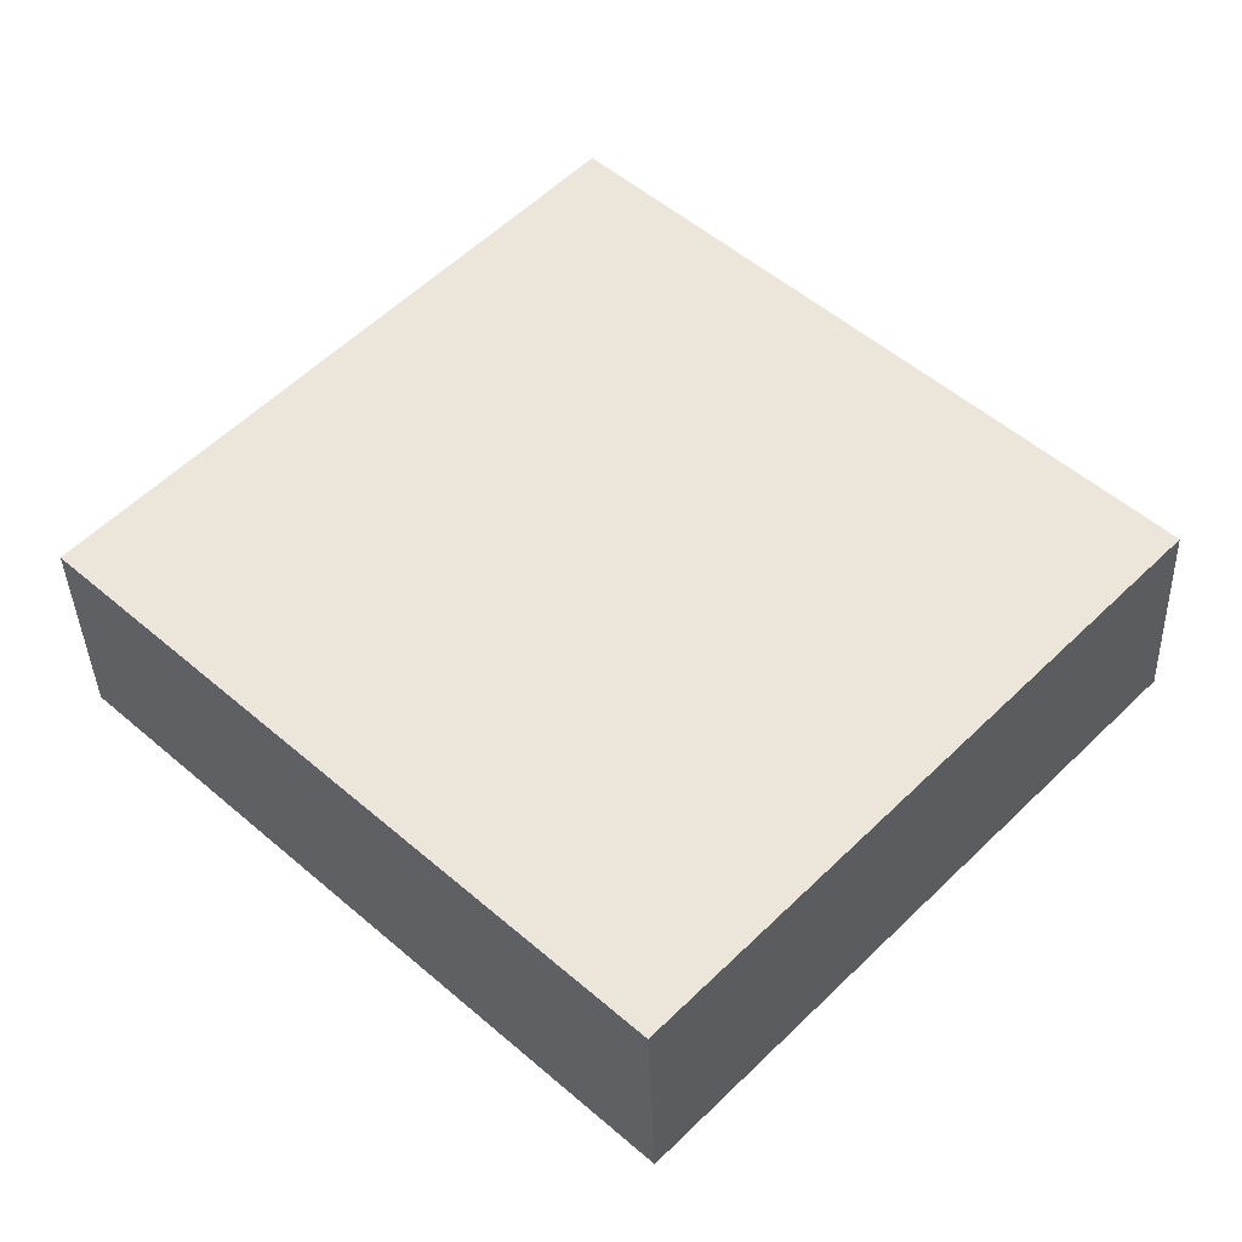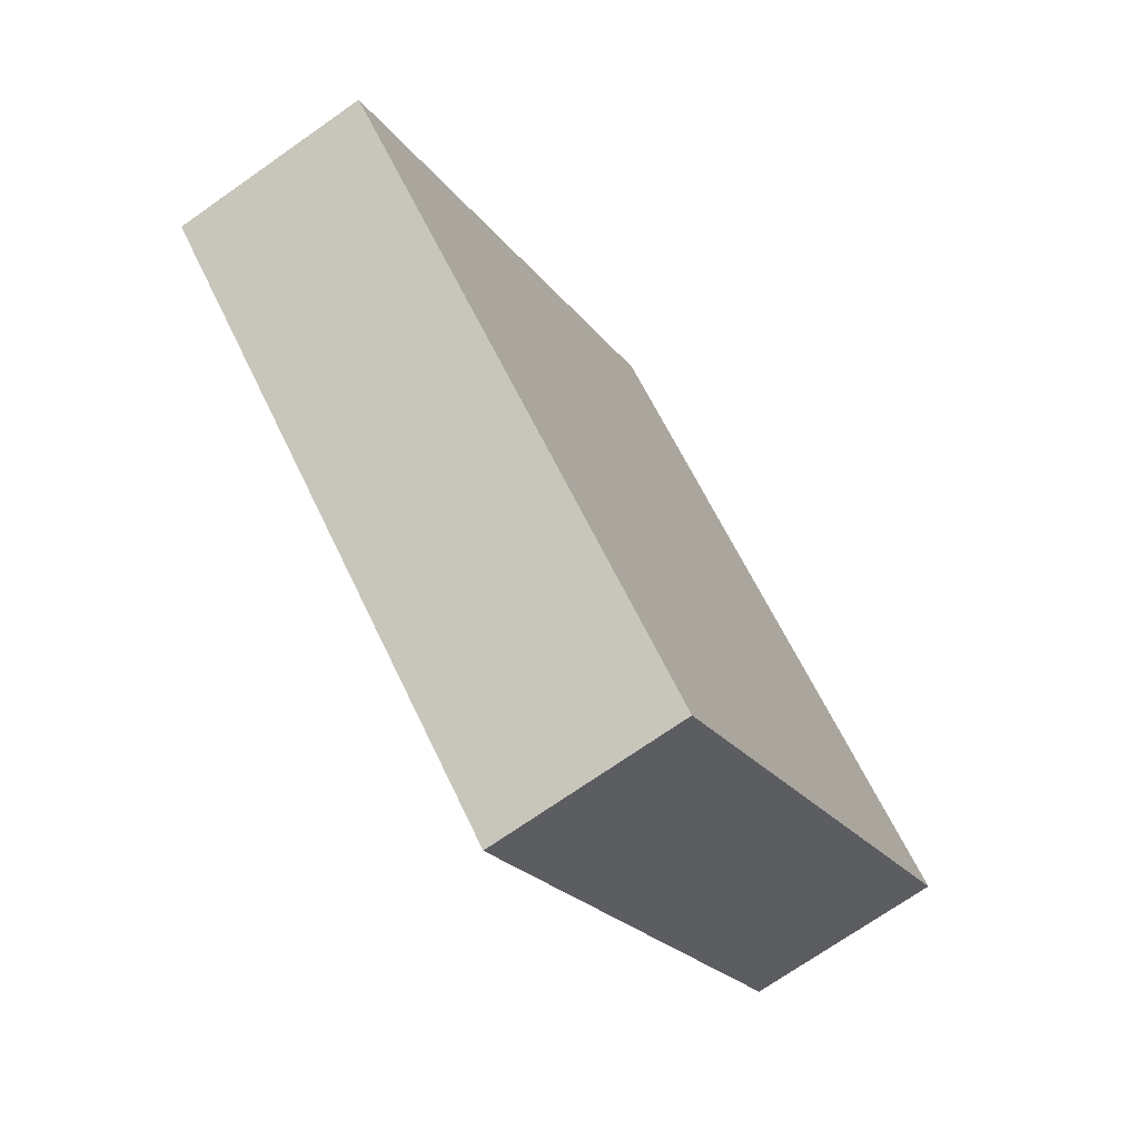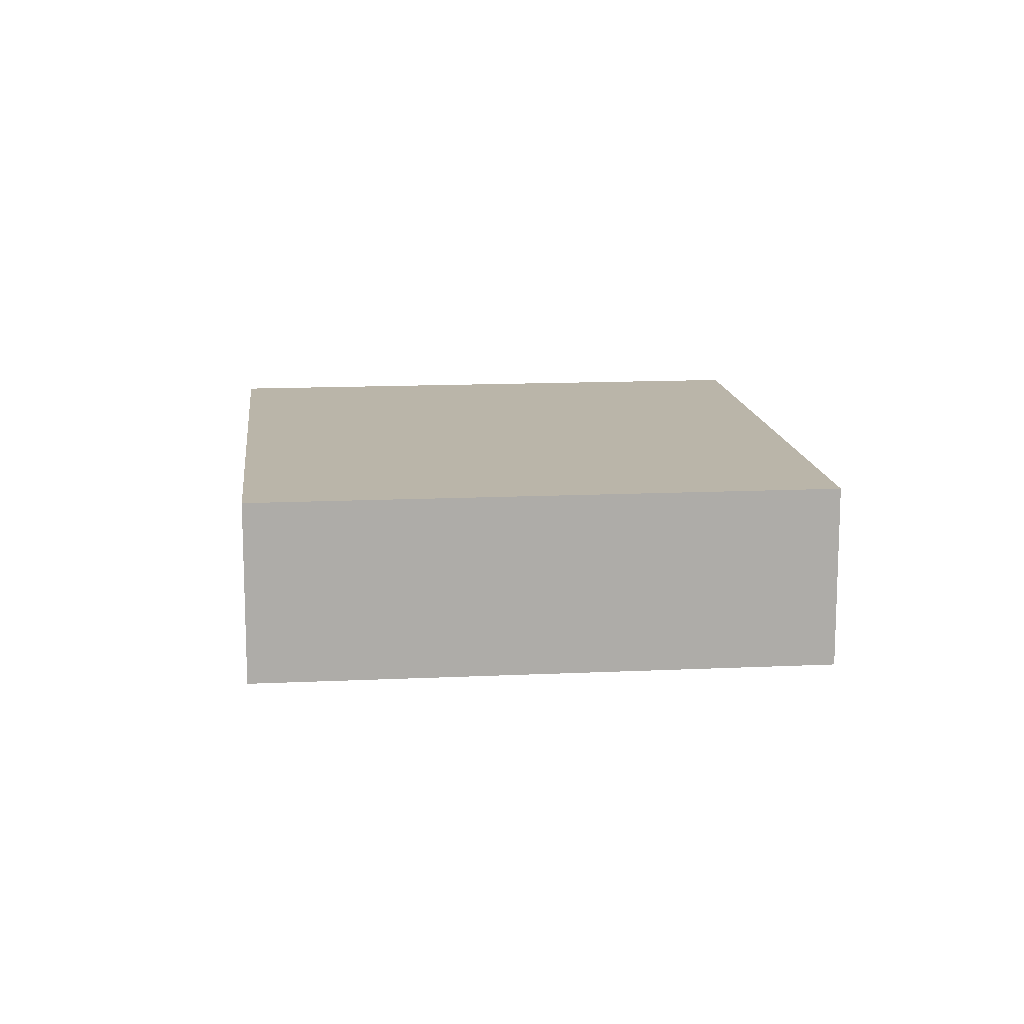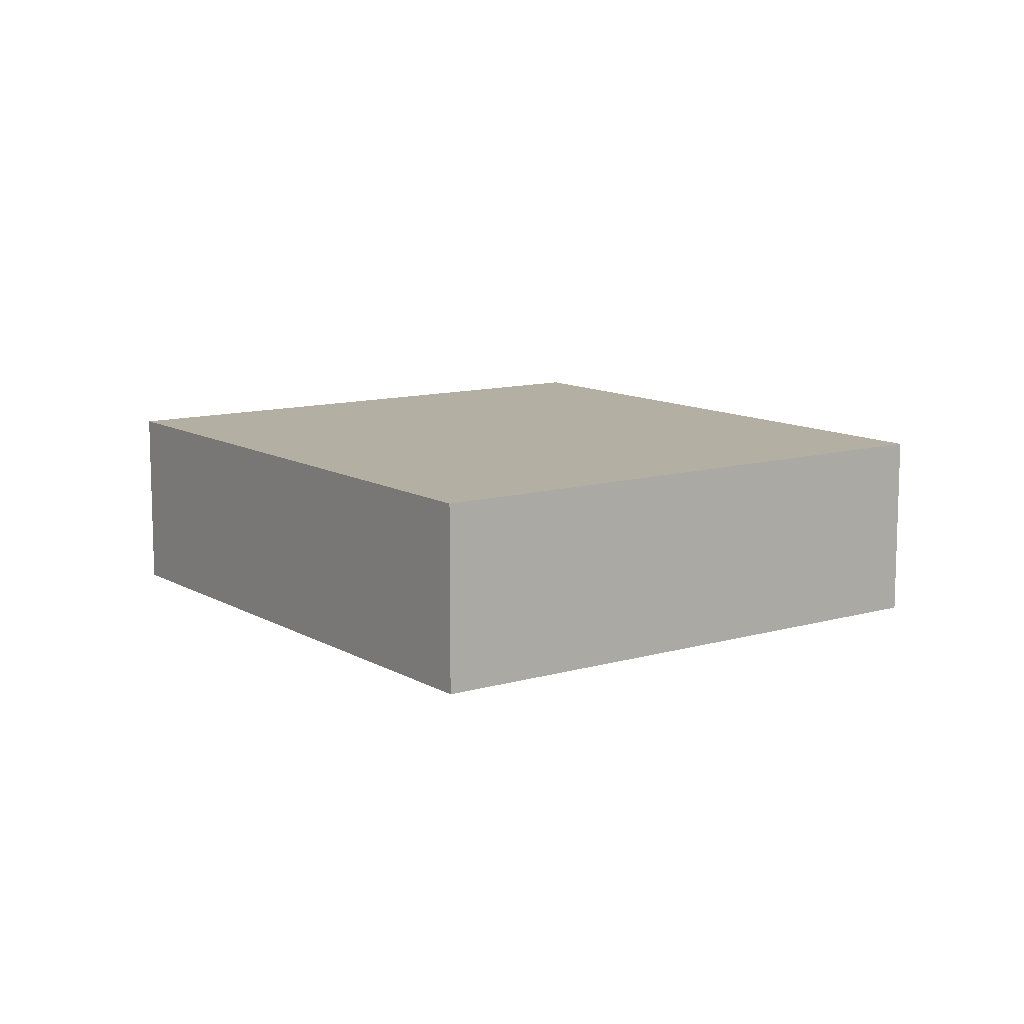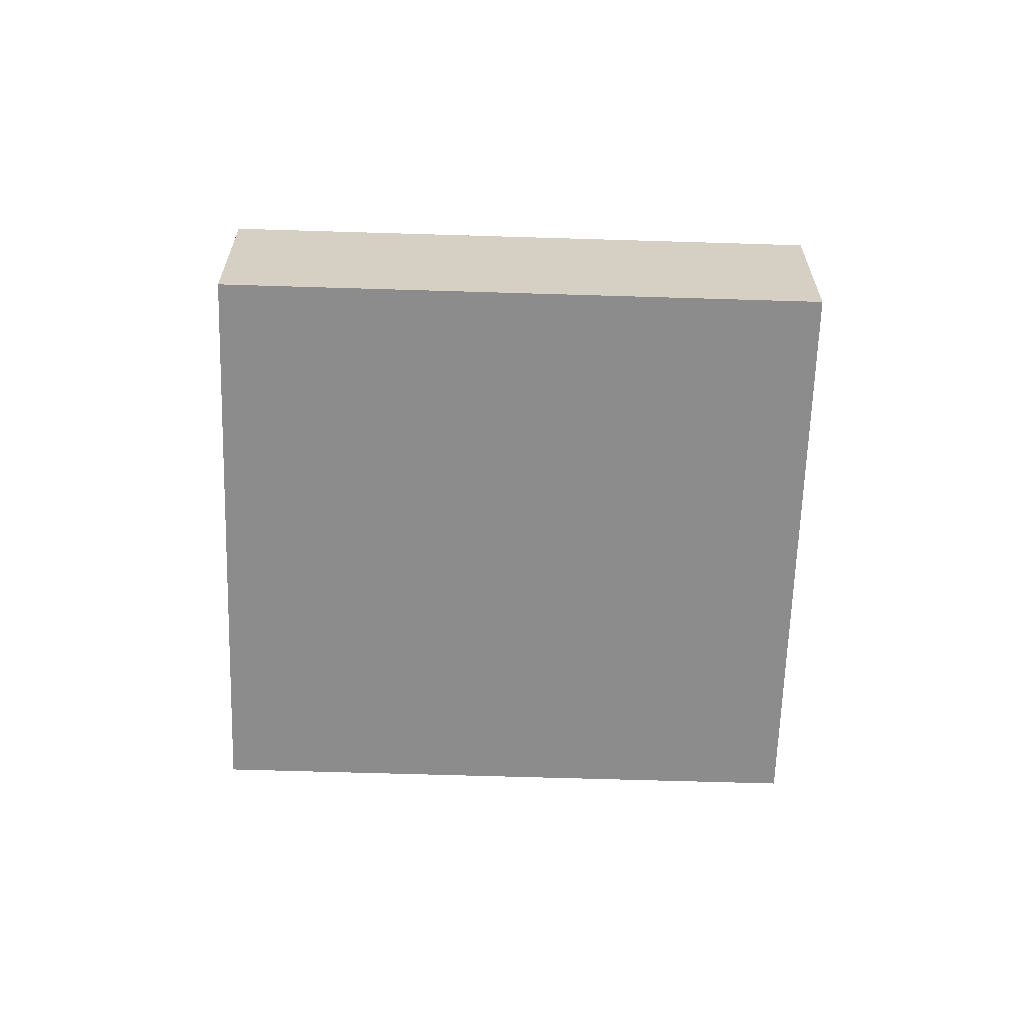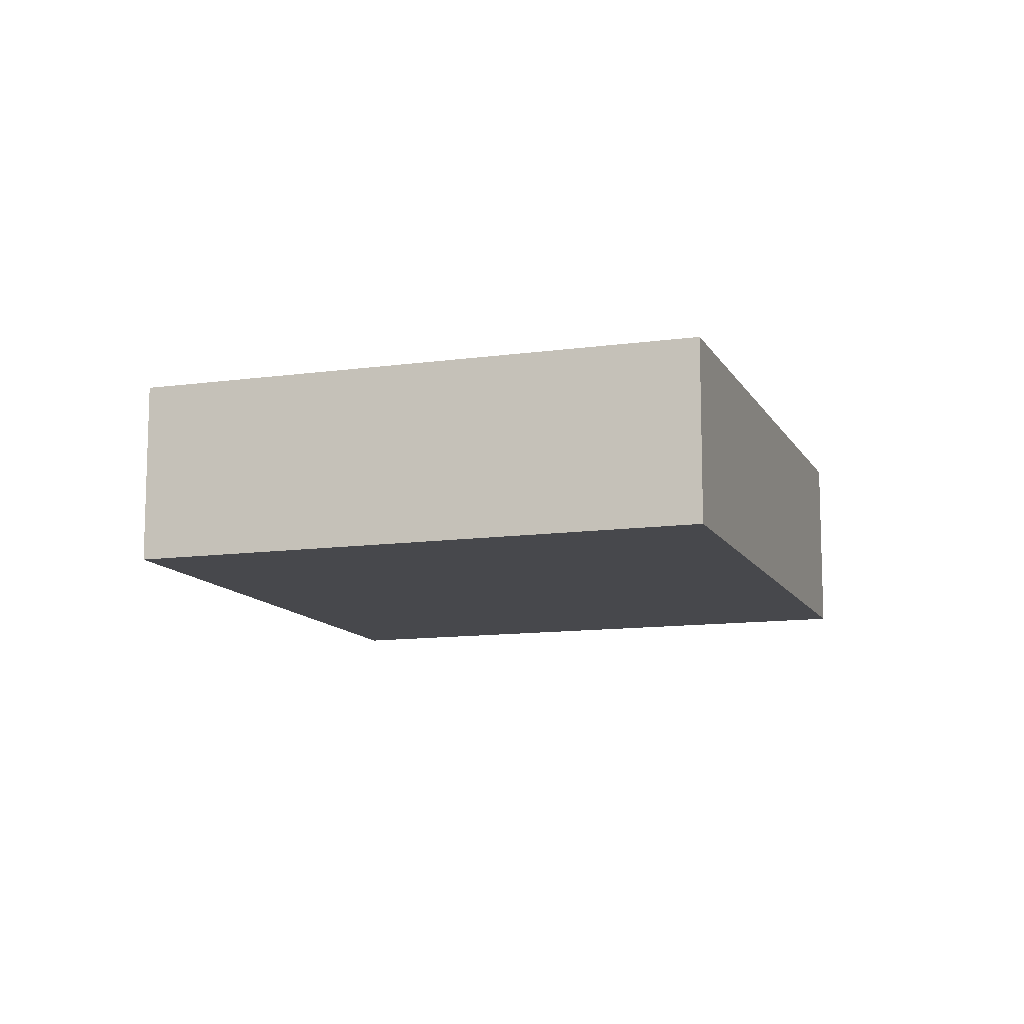
<metadata>
{"format":"obj","ext":"obj","renderer":"f3d","projection":"perspective","resolution":1024,"background":"white","views":[{"elev":-37.5,"azim":-178.1,"up":"+Z"},{"elev":-71.4,"azim":125.1,"up":"+Z"},{"elev":13.6,"azim":-139.8,"up":"+Y"},{"elev":11.1,"azim":-169.4,"up":"+Y"},{"elev":-64.2,"azim":134.5,"up":"+Y"},{"elev":-11.6,"azim":64.9,"up":"+Y"}]}
</metadata>
<code>
v  4.562 2.043 -4.768
v  5.042 2.043 4.824
v  9.604 2.043 0.056
v  0 2.043 1.251e-16
v  9.604 -3.429e-18 0.056
v  4.562 2.92e-16 -4.768
v  0 0 0
v  5.042 -2.954e-16 4.824
g defaultobject
f 1 2 3
f 2 1 4
f 5 1 3
f 1 5 6
f 6 4 1
f 4 6 7
f 7 2 4
f 2 7 8
f 8 3 2
f 3 8 5
f 8 6 5
f 6 8 7

</code>
